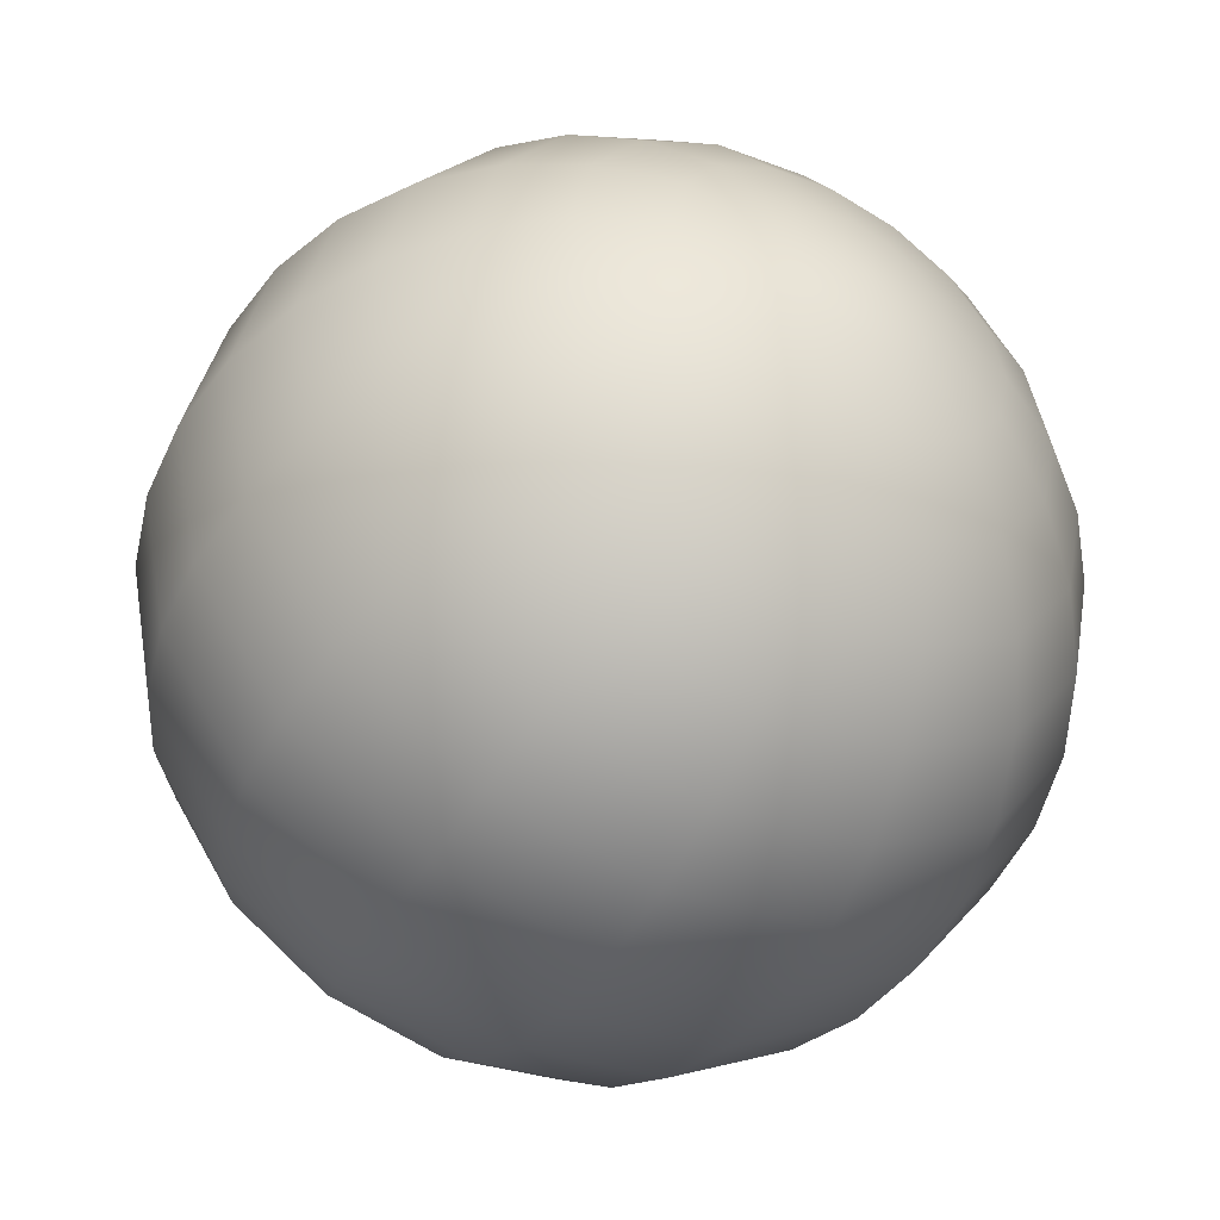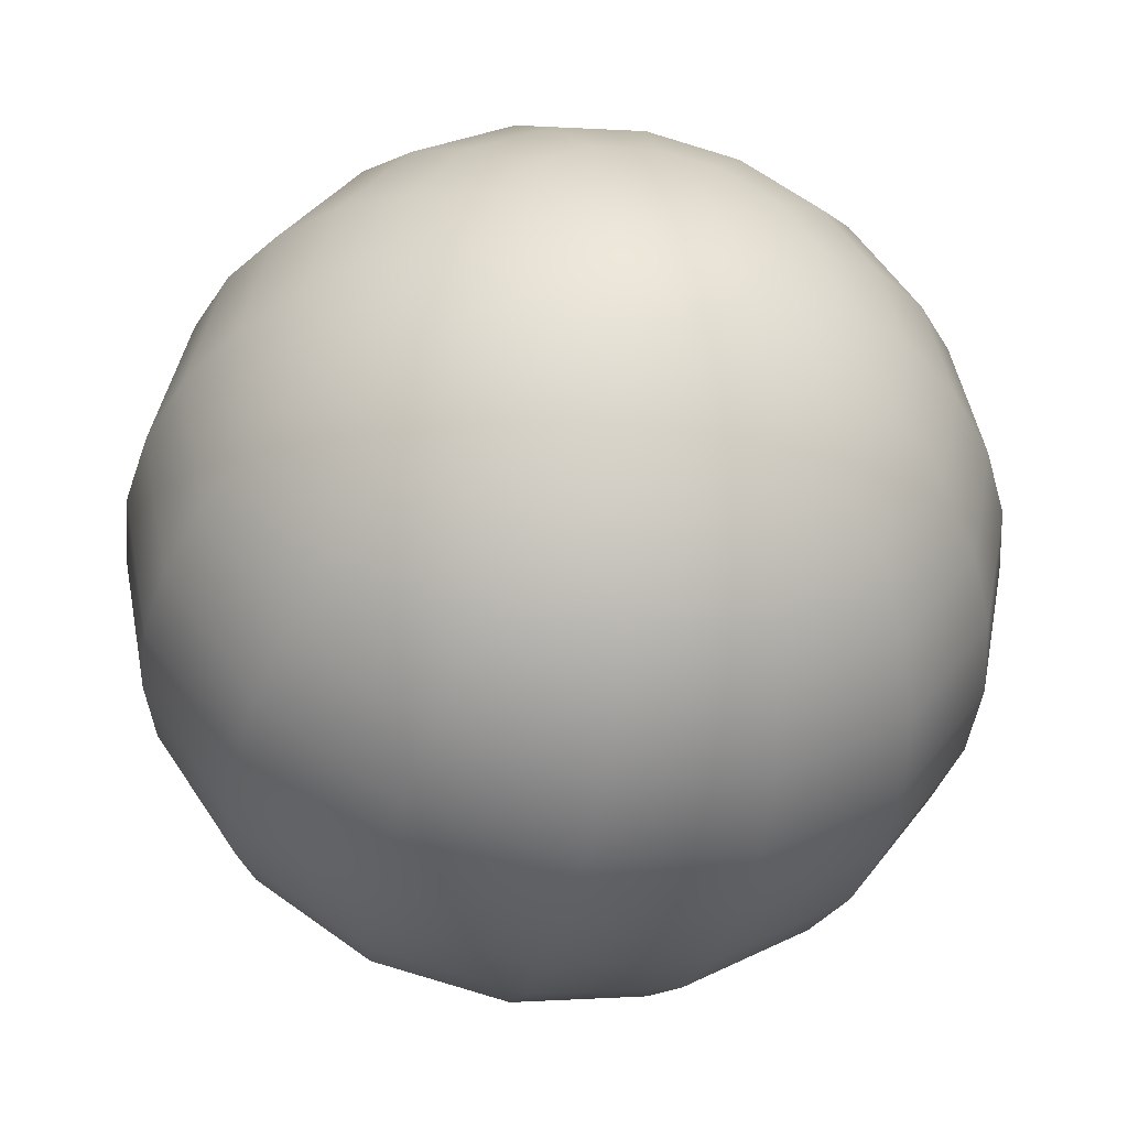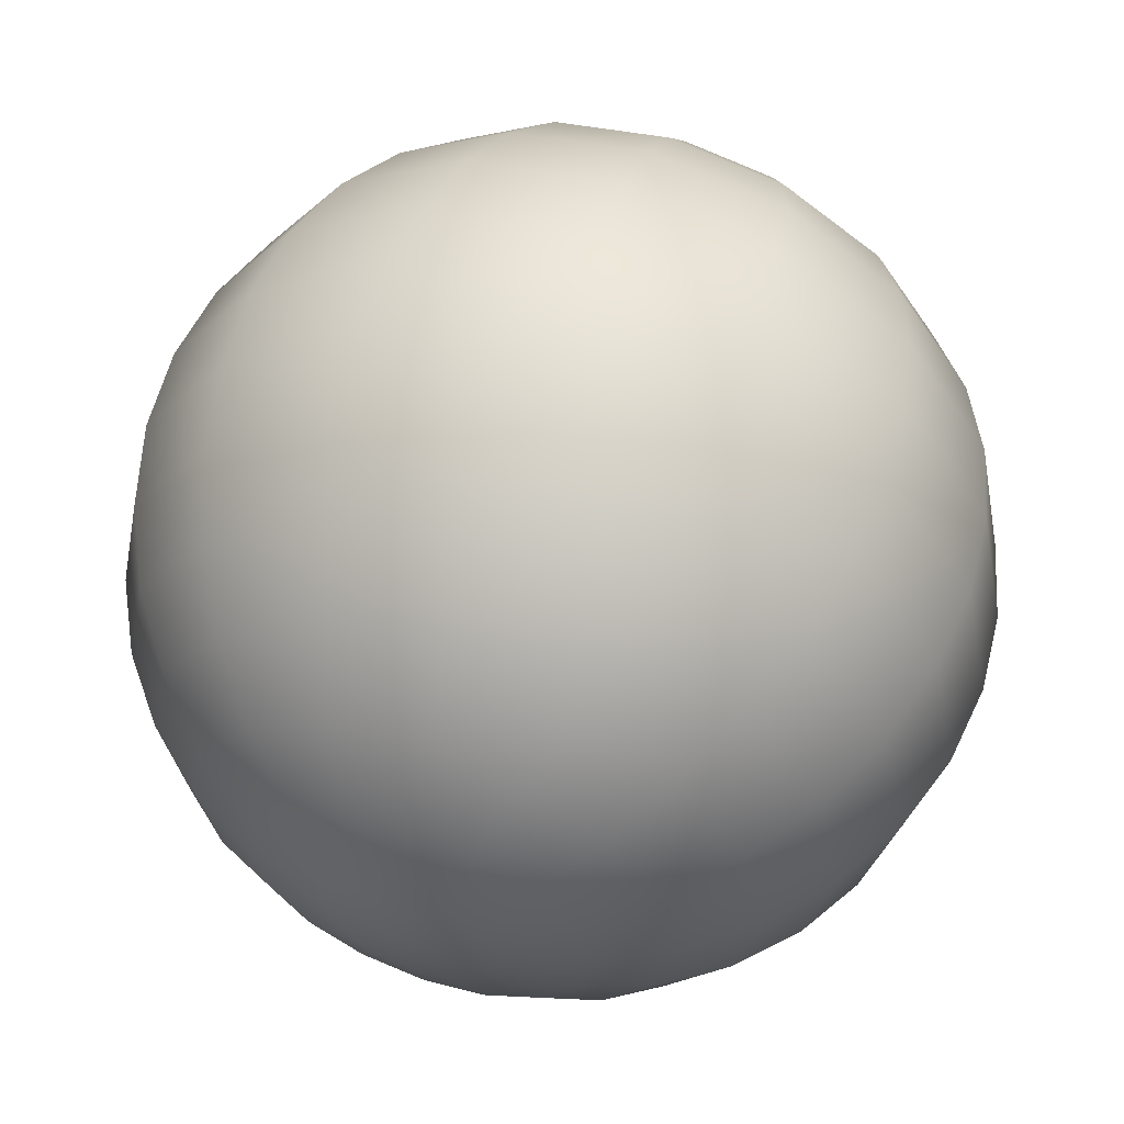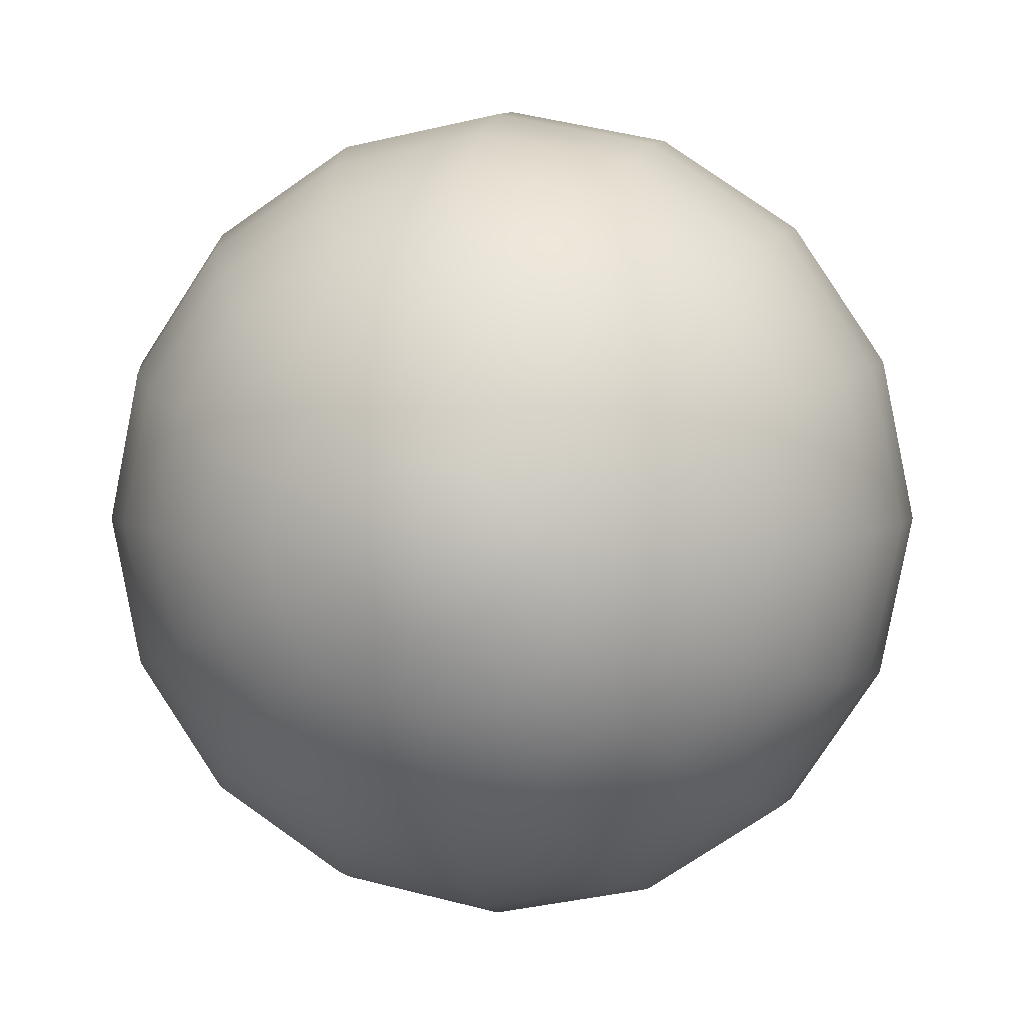
<metadata>
{"format":"obj","ext":"obj","renderer":"f3d","projection":"perspective","resolution":1024,"background":"white","views":[{"elev":-48.7,"azim":150.5,"up":"+Z"},{"elev":-42.5,"azim":-12.6,"up":"+Z"},{"elev":58.2,"azim":19.7,"up":"+Z"},{"elev":4.5,"azim":-169.3,"up":"+Z"}]}
</metadata>
<code>
g m_dlc08_map_circus_ball_02
v 0.06462 -0.3516 -0.02677
v 0.1268 -0.3312 -0.0525
v 0.09701 -0.3312 -0.09701
v 0.04946 -0.3516 -0.04946
v 0.0525 -0.3312 -0.1268
v 0.02677 -0.3516 -0.06462
v 0 -0.3312 -0.1372
v 0 -0.3516 -0.06994
v -0.0525 -0.3312 -0.1268
v -0.02677 -0.3516 -0.06462
v -0.09701 -0.3312 -0.09701
v -0.04946 -0.3516 -0.04946
v -0.1268 -0.3312 -0.0525
v -0.06462 -0.3516 -0.02677
v -0.1372 -0.3312 0
v -0.06994 -0.3516 0
v -0.1268 -0.3312 0.0525
v -0.06462 -0.3516 0.02677
v -0.09701 -0.3312 0.09701
v -0.04946 -0.3516 0.04946
v -0.0525 -0.3312 0.1268
v -0.02677 -0.3516 0.06462
v 0 -0.3312 0.1372
v 0 -0.3516 0.06994
v 0.0525 -0.3312 0.1268
v 0.02677 -0.3516 0.06462
v 0.09701 -0.3312 0.09701
v 0.04946 -0.3516 0.04946
v 0.1268 -0.3312 0.0525
v 0.06462 -0.3516 0.02677
v 0.1372 -0.3312 0
v 0.06994 -0.3516 0
v 0.1268 -0.3312 -0.0525
v 0.06462 -0.3516 -0.02677
v -0.07622 -0.2981 0.184
v 0 -0.2981 0.1992
v 0.07622 -0.2981 0.184
v 0.1408 -0.2981 0.1408
v 0.184 -0.2981 0.07622
v 0.1992 -0.2981 0
v 0.184 -0.2981 -0.07622
v 0 -0.2535 0.2535
v -0.09701 -0.2535 0.2342
v -0.1408 -0.2981 0.1408
v -0.184 -0.2981 0.07622
v -0.1992 -0.2981 0
v -0.184 -0.2981 -0.07622
v -0.1408 -0.2981 -0.1408
v -0.07622 -0.2981 -0.184
v 0 -0.2981 -0.1992
v 0.07622 -0.2981 -0.184
v 0.1408 -0.2981 -0.1408
v 0.184 -0.2981 -0.07622
v 0.1793 -0.2535 -0.1793
v 0.2342 -0.2535 -0.09701
v 0.09701 -0.2535 -0.2342
v 0 -0.2535 -0.2535
v -0.09701 -0.2535 -0.2342
v -0.1793 -0.2535 -0.1793
v -0.2342 -0.2535 -0.09701
v -0.2535 -0.2535 0
v -0.2342 -0.2535 0.09701
v -0.1793 -0.2535 0.1793
v 0.2108 -0.1992 -0.2108
v 0.1141 -0.1992 -0.2754
v 0 -0.1992 -0.2981
v -0.1141 -0.1992 -0.2754
v -0.2108 -0.1992 -0.2108
v -0.2754 -0.1992 -0.1141
v -0.2981 -0.1992 0
v -0.2754 -0.1992 0.1141
v -0.2108 -0.1992 0.2108
v -0.1141 -0.1992 0.2754
v 0 -0.1992 0.2981
v 0.1141 -0.1992 0.2754
v 0.09701 -0.2535 0.2342
v 0.1793 -0.2535 0.1793
v 0.2342 -0.2535 0.09701
v 0.2535 -0.2535 0
v 0.2342 -0.2535 -0.09701
v 0.2108 -0.1992 0.2108
v 0.2754 -0.1992 0.1141
v 0.2981 -0.1992 0
v 0.2754 -0.1992 -0.1141
v 0.2342 -0.1372 0.2342
v 0.306 -0.1372 0.1268
v 0.3312 -0.1372 0
v 0.306 -0.1372 -0.1267
v 0.3249 -0.06994 0.1346
v 0.2486 -0.06994 0.2486
v 0.1268 -0.1372 0.306
v 0 -0.1372 0.3312
v -0.1268 -0.1372 0.306
v -0.2342 -0.1372 0.2342
v -0.306 -0.1372 0.1268
v -0.3312 -0.1372 0
v -0.306 -0.1372 -0.1268
v -0.2342 -0.1372 -0.2342
v -0.1267 -0.1372 -0.306
v 0 -0.1372 -0.3312
v 0.1268 -0.1372 -0.306
v 0.2342 -0.1372 -0.2342
v 0.2754 -0.1992 -0.1141
v 0.306 -0.1372 -0.1267
v 0.2486 -0.06994 -0.2486
v 0.3249 -0.06994 -0.1346
v 0.1346 -0.06994 -0.3248
v 0 -0.06994 -0.3516
v -0.1346 -0.06994 -0.3249
v -0.2486 -0.06994 -0.2486
v -0.3249 -0.06994 -0.1346
v -0.3516 -0.06994 0
v -0.3249 -0.06994 0.1346
v -0.2486 -0.06994 0.2486
v -0.1346 -0.06994 0.3249
v 0 -0.06994 0.3516
v 0.1346 -0.06994 0.3249
v -0.3585 0 0
v -0.3312 0 -0.1372
v -0.3312 0 0.1372
v -0.2535 0 0.2535
v -0.1372 0 0.3312
v 0 0 0.3585
v 0.1372 0 0.3312
v 0.2535 0 0.2535
v 0.3312 0 0.1372
v 0.3585 0 0
v 0.3516 -0.06994 0
v 0.3249 -0.06994 -0.1346
v 0.3312 0 -0.1372
v -0.2486 0.06994 0.2486
v -0.3249 0.06994 0.1346
v -0.1346 0.06994 0.3249
v 0 0.06994 0.3516
v 0.1346 0.06994 0.3249
v 0.2486 0.06994 0.2486
v 0.3249 0.06994 0.1346
v 0.3516 0.06994 0
v 0.3249 0.06994 -0.1346
v 0 0.1372 0.3312
v -0.1268 0.1372 0.306
v 0.1268 0.1372 0.306
v 0.2342 0.1372 0.2342
v 0.306 0.1372 0.1268
v 0.3312 0.1372 0
v 0.306 0.1372 -0.1267
v 0 0.1992 0.2981
v -0.1141 0.1992 0.2754
v -0.2342 0.1372 0.2342
v -0.306 0.1372 0.1268
v -0.3516 0.06994 0
v -0.3249 0.06994 -0.1346
v -0.2535 0 -0.2535
v -0.1372 0 -0.3312
v 0 0 -0.3585
v 0.1372 0 -0.3312
v 0.2535 0 -0.2535
v 0.3312 0 -0.1372
v 0.2486 0.06994 -0.2486
v 0.3249 0.06994 -0.1346
v 0.1346 0.06994 -0.3248
v 0 0.06994 -0.3516
v -0.1346 0.06994 -0.3249
v -0.2486 0.06994 -0.2486
v 0.2342 0.1372 -0.2342
v 0.306 0.1372 -0.1267
v 0.1268 0.1372 -0.306
v 0 0.1372 -0.3312
v -0.1267 0.1372 -0.306
v -0.2342 0.1372 -0.2342
v -0.306 0.1372 -0.1268
v -0.3312 0.1372 0
v 0.2108 0.1992 -0.2108
v 0.2754 0.1992 -0.1141
v 0.1141 0.1992 -0.2754
v 0 0.1992 -0.2981
v -0.1141 0.1992 -0.2754
v -0.2108 0.1992 -0.2108
v -0.2754 0.1992 -0.1141
v -0.2981 0.1992 0
v -0.2754 0.1992 0.1141
v -0.2108 0.1992 0.2108
v 0.1793 0.2535 -0.1793
v 0.2342 0.2535 -0.09701
v 0.09701 0.2535 -0.2342
v 0 0.2535 -0.2535
v -0.09701 0.2535 -0.2342
v -0.1793 0.2535 -0.1793
v -0.2342 0.2535 -0.09701
v -0.2535 0.2535 0
v -0.2342 0.2535 0.09701
v -0.1793 0.2535 0.1793
v -0.09701 0.2535 0.2342
v 0 0.2535 0.2535
v 0.09701 0.2535 0.2342
v 0.1141 0.1992 0.2754
v 0.2108 0.1992 0.2108
v 0.2754 0.1992 0.1141
v 0.2981 0.1992 0
v 0.2754 0.1992 -0.1141
v 0.1793 0.2535 0.1793
v 0.2342 0.2535 0.09701
v 0.2535 0.2535 0
v 0.2342 0.2535 -0.09701
v 0.1408 0.2981 0.1408
v 0.184 0.2981 0.07622
v 0.1992 0.2981 0
v 0.184 0.2981 -0.07622
v 0.1268 0.3312 0.0525
v 0.09701 0.3312 0.09701
v 0.07622 0.2981 0.184
v 0 0.2981 0.1992
v -0.07622 0.2981 0.184
v -0.1408 0.2981 0.1408
v -0.184 0.2981 0.07622
v -0.1992 0.2981 0
v -0.184 0.2981 -0.07622
v -0.1408 0.2981 -0.1408
v -0.07622 0.2981 -0.184
v 0 0.2981 -0.1992
v 0.07622 0.2981 -0.184
v 0.1408 0.2981 -0.1408
v 0.184 0.2981 -0.07622
v 0.09701 0.3312 -0.09701
v 0.1268 0.3312 -0.0525
v 0.0525 0.3312 -0.1268
v 0 0.3312 -0.1372
v -0.0525 0.3312 -0.1268
v -0.09701 0.3312 -0.09701
v -0.1268 0.3312 -0.0525
v -0.1372 0.3312 0
v -0.1268 0.3312 0.0525
v -0.09701 0.3312 0.09701
v -0.0525 0.3312 0.1268
v 0 0.3312 0.1372
v 0.0525 0.3312 0.1268
v -0.06994 0.3516 0
v -0.06462 0.3516 -0.02677
v -0.06462 0.3516 0.02677
v -0.04946 0.3516 0.04946
v -0.02677 0.3516 0.06462
v 0 0.3516 0.06994
v 0.02677 0.3516 0.06462
v 0.04946 0.3516 0.04946
v 0.06462 0.3516 0.02677
v 0.06994 0.3516 0
v 0.1372 0.3312 0
v 0.1268 0.3312 -0.0525
v 0.06462 0.3516 -0.02677
v 0 0.3585 0
v 0 0.3585 0
v 0 0.3585 0
v 0 0.3585 0
v 0 0.3585 0
v 0 0.3585 0
v 0 0.3585 0
v 0 0.3585 0
v 0.06462 0.3516 -0.02677
v 0.04946 0.3516 -0.04946
v 0.02677 0.3516 -0.06462
v 0 0.3516 -0.06994
v -0.02677 0.3516 -0.06462
v -0.04946 0.3516 -0.04946
v 0 0.3585 0
v 0 0.3585 0
v 0 0.3585 0
v 0 0.3585 0
v 0 0.3585 0
v 0 0.3585 0
v 0 0.3585 0
v 0 0.3585 0
v 0 -0.3585 0
v 0 -0.3585 0
v 0 -0.3585 0
v 0 -0.3585 0
v 0 -0.3585 0
v 0 -0.3585 0
v 0 -0.3585 0
v 0 -0.3585 0
v 0 -0.3585 0
v 0 -0.3585 0
v 0 -0.3585 0
v 0 -0.3585 0
v 0 -0.3585 0
v 0 -0.3585 0
v 0 -0.3585 0
v 0 -0.3585 0
g m_dlc08_map_circus_ball_02_0
f 3 2 1
f 4 3 1
f 5 3 4
f 6 5 4
f 7 5 6
f 8 7 6
f 9 7 8
f 10 9 8
f 11 9 10
f 12 11 10
f 13 11 12
f 14 13 12
f 15 13 14
f 16 15 14
f 17 15 16
f 18 17 16
f 19 17 18
f 20 19 18
f 21 19 20
f 22 21 20
f 23 21 22
f 24 23 22
f 25 23 24
f 26 25 24
f 27 25 26
f 28 27 26
f 29 27 28
f 30 29 28
f 31 29 30
f 32 31 30
f 33 31 32
f 34 33 32
f 21 35 19
f 36 35 21
f 23 36 21
f 37 36 23
f 25 37 23
f 38 37 25
f 27 38 25
f 39 38 27
f 29 39 27
f 40 39 29
f 31 40 29
f 41 40 31
f 33 41 31
f 36 42 35
f 42 43 35
f 35 43 44
f 35 44 19
f 19 44 17
f 44 45 17
f 17 45 15
f 45 46 15
f 15 46 13
f 46 47 13
f 13 47 11
f 47 48 11
f 11 48 9
f 48 49 9
f 9 49 7
f 49 50 7
f 7 50 5
f 50 51 5
f 5 51 3
f 51 52 3
f 3 52 2
f 52 53 2
f 52 54 53
f 54 55 53
f 56 54 52
f 51 56 52
f 57 56 51
f 50 57 51
f 58 57 50
f 49 58 50
f 59 58 49
f 48 59 49
f 60 59 48
f 47 60 48
f 61 60 47
f 46 61 47
f 62 61 46
f 45 62 46
f 63 62 45
f 44 63 45
f 43 63 44
f 54 64 55
f 65 64 54
f 56 65 54
f 66 65 56
f 57 66 56
f 67 66 57
f 58 67 57
f 68 67 58
f 59 68 58
f 69 68 59
f 60 69 59
f 70 69 60
f 61 70 60
f 71 70 61
f 62 71 61
f 72 71 62
f 63 72 62
f 73 72 63
f 43 73 63
f 74 73 43
f 42 74 43
f 75 74 42
f 76 75 42
f 76 42 36
f 37 76 36
f 77 76 37
f 38 77 37
f 78 77 38
f 39 78 38
f 79 78 39
f 40 79 39
f 80 79 40
f 41 80 40
f 81 75 76
f 77 81 76
f 82 81 77
f 78 82 77
f 83 82 78
f 79 83 78
f 84 83 79
f 80 84 79
f 81 85 75
f 86 85 81
f 82 86 81
f 87 86 82
f 83 87 82
f 88 87 83
f 84 88 83
f 86 89 85
f 89 90 85
f 85 90 91
f 85 91 75
f 75 91 74
f 91 92 74
f 74 92 73
f 92 93 73
f 73 93 72
f 93 94 72
f 72 94 71
f 94 95 71
f 71 95 70
f 95 96 70
f 70 96 69
f 96 97 69
f 69 97 68
f 97 98 68
f 68 98 67
f 98 99 67
f 67 99 66
f 99 100 66
f 66 100 65
f 100 101 65
f 65 101 64
f 101 102 64
f 64 102 103
f 64 103 55
f 102 104 103
f 102 105 104
f 105 106 104
f 107 105 102
f 101 107 102
f 108 107 101
f 100 108 101
f 109 108 100
f 99 109 100
f 110 109 99
f 98 110 99
f 111 110 98
f 97 111 98
f 112 111 97
f 96 112 97
f 113 112 96
f 95 113 96
f 114 113 95
f 94 114 95
f 115 114 94
f 93 115 94
f 116 115 93
f 92 116 93
f 117 116 92
f 91 117 92
f 90 117 91
f 112 118 111
f 118 119 111
f 120 118 112
f 113 120 112
f 121 120 113
f 114 121 113
f 122 121 114
f 115 122 114
f 123 122 115
f 116 123 115
f 124 123 116
f 117 124 116
f 125 124 117
f 90 125 117
f 126 125 90
f 89 126 90
f 127 126 89
f 128 127 89
f 128 89 86
f 87 128 86
f 129 128 87
f 88 129 87
f 130 127 128
f 129 130 128
f 121 131 120
f 131 132 120
f 133 131 121
f 122 133 121
f 134 133 122
f 123 134 122
f 135 134 123
f 124 135 123
f 136 135 124
f 125 136 124
f 137 136 125
f 126 137 125
f 138 137 126
f 127 138 126
f 139 138 127
f 130 139 127
f 134 140 133
f 140 141 133
f 142 140 134
f 135 142 134
f 143 142 135
f 136 143 135
f 144 143 136
f 137 144 136
f 145 144 137
f 138 145 137
f 146 145 138
f 139 146 138
f 140 147 141
f 147 148 141
f 141 148 149
f 141 149 131
f 131 149 132
f 149 150 132
f 132 150 151
f 132 151 118
f 118 151 119
f 151 152 119
f 119 152 153
f 119 153 110
f 110 153 109
f 153 154 109
f 109 154 108
f 154 155 108
f 108 155 107
f 155 156 107
f 107 156 105
f 156 157 105
f 105 157 106
f 157 158 106
f 111 119 110
f 157 159 158
f 159 160 158
f 161 159 157
f 156 161 157
f 162 161 156
f 155 162 156
f 163 162 155
f 154 163 155
f 164 163 154
f 153 164 154
f 152 164 153
f 159 165 160
f 165 166 160
f 167 165 159
f 161 167 159
f 168 167 161
f 162 168 161
f 169 168 162
f 163 169 162
f 170 169 163
f 164 170 163
f 171 170 164
f 152 171 164
f 172 171 152
f 151 172 152
f 150 172 151
f 165 173 166
f 173 174 166
f 175 173 165
f 167 175 165
f 176 175 167
f 168 176 167
f 177 176 168
f 169 177 168
f 178 177 169
f 170 178 169
f 179 178 170
f 171 179 170
f 180 179 171
f 172 180 171
f 181 180 172
f 150 181 172
f 182 181 150
f 149 182 150
f 148 182 149
f 173 183 174
f 183 184 174
f 185 183 173
f 175 185 173
f 186 185 175
f 176 186 175
f 187 186 176
f 177 187 176
f 188 187 177
f 178 188 177
f 189 188 178
f 179 189 178
f 190 189 179
f 180 190 179
f 191 190 180
f 181 191 180
f 192 191 181
f 182 192 181
f 193 192 182
f 148 193 182
f 194 193 148
f 147 194 148
f 195 194 147
f 196 195 147
f 196 147 140
f 142 196 140
f 197 196 142
f 143 197 142
f 198 197 143
f 144 198 143
f 199 198 144
f 145 199 144
f 200 199 145
f 146 200 145
f 201 195 196
f 197 201 196
f 202 201 197
f 198 202 197
f 203 202 198
f 199 203 198
f 204 203 199
f 200 204 199
f 201 205 195
f 206 205 201
f 202 206 201
f 207 206 202
f 203 207 202
f 208 207 203
f 204 208 203
f 206 209 205
f 209 210 205
f 205 210 211
f 205 211 195
f 195 211 194
f 211 212 194
f 194 212 193
f 212 213 193
f 193 213 192
f 213 214 192
f 192 214 191
f 214 215 191
f 191 215 190
f 215 216 190
f 190 216 189
f 216 217 189
f 189 217 188
f 217 218 188
f 188 218 187
f 218 219 187
f 187 219 186
f 219 220 186
f 186 220 185
f 220 221 185
f 185 221 183
f 221 222 183
f 183 222 184
f 222 223 184
f 222 224 223
f 224 225 223
f 226 224 222
f 221 226 222
f 227 226 221
f 220 227 221
f 228 227 220
f 219 228 220
f 229 228 219
f 218 229 219
f 230 229 218
f 217 230 218
f 231 230 217
f 216 231 217
f 232 231 216
f 215 232 216
f 233 232 215
f 214 233 215
f 234 233 214
f 213 234 214
f 235 234 213
f 212 235 213
f 236 235 212
f 211 236 212
f 210 236 211
f 231 237 230
f 237 238 230
f 239 237 231
f 232 239 231
f 240 239 232
f 233 240 232
f 241 240 233
f 234 241 233
f 242 241 234
f 235 242 234
f 243 242 235
f 236 243 235
f 244 243 236
f 210 244 236
f 245 244 210
f 209 245 210
f 246 245 209
f 247 246 209
f 247 209 206
f 207 247 206
f 248 247 207
f 208 248 207
f 249 246 247
f 248 249 247
f 240 250 239
f 241 251 240
f 242 252 241
f 243 253 242
f 244 254 243
f 245 255 244
f 246 256 245
f 249 257 246
f 120 132 118
f 133 141 131
f 259 258 225
f 224 259 225
f 260 259 224
f 226 260 224
f 261 260 226
f 227 261 226
f 262 261 227
f 228 262 227
f 263 262 228
f 229 263 228
f 238 263 229
f 230 238 229
f 259 264 258
f 260 265 259
f 261 266 260
f 262 267 261
f 263 268 262
f 238 269 263
f 237 270 238
f 239 271 237
f 1 272 4
f 4 273 6
f 6 274 8
f 8 275 10
f 10 276 12
f 12 277 14
f 14 278 16
f 16 279 18
f 18 280 20
f 20 281 22
f 22 282 24
f 24 283 26
f 26 284 28
f 28 285 30
f 30 286 32
f 32 287 34

</code>
